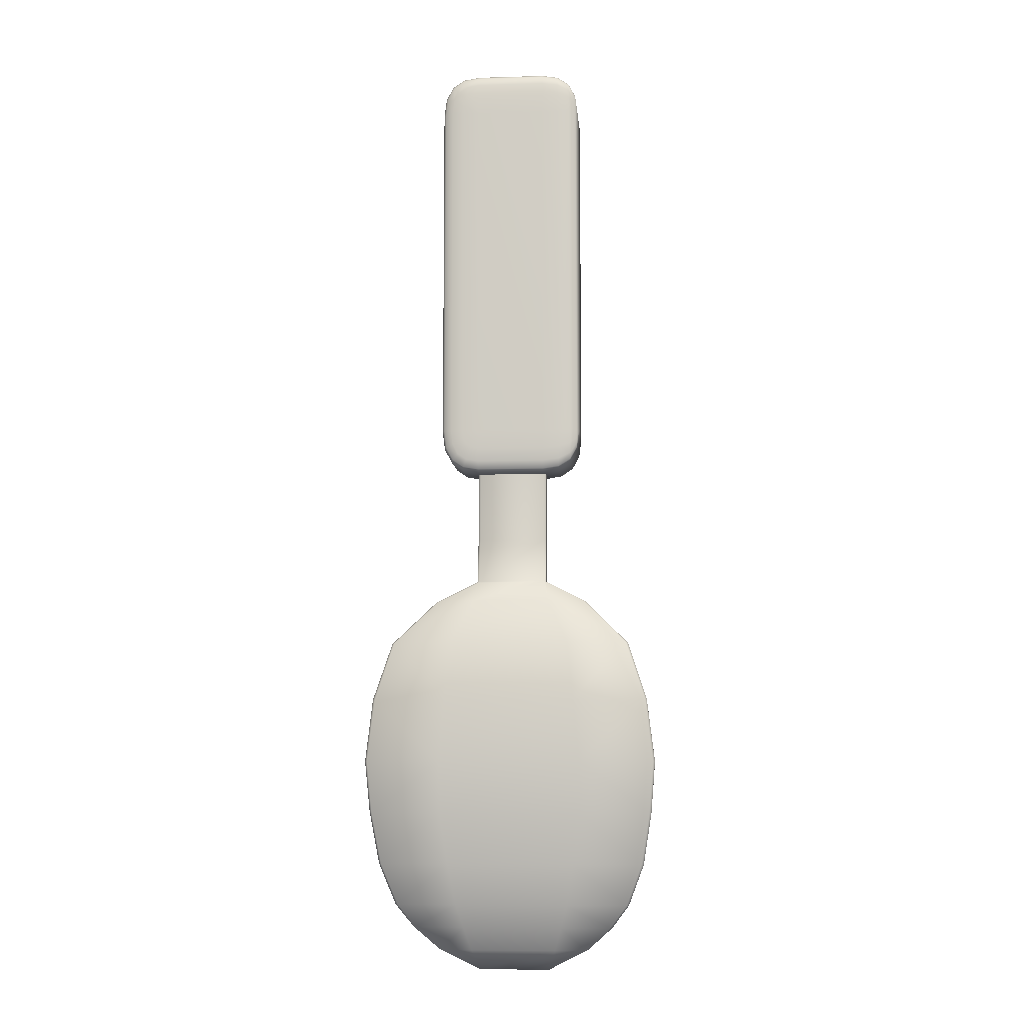
<metadata>
{"format":"obj","ext":"obj","renderer":"f3d","projection":"perspective","resolution":1024,"background":"white","views":[{"elev":-8.2,"azim":4.8,"up":"+Z"}]}
</metadata>
<code>
g meger3d_Char_tableware1_C1_2
v -0.03315 0.004222 -0.02755
v -0.03315 0.01108 -0.06866
v -0.03315 0.01843 -0.02755
v -0.03315 -0.003121 -0.06866
v -0.07208 0.00272 -0.08921
v -0.07208 -0.01148 -0.08921
v -0.1125 -0.014 -0.1329
v -0.1125 -0.02799 -0.1304
v -0.03315 0.004222 0.03907
v -0.03315 0.01843 0.03907
v -0.03086 0.001935 0.03907
v -0.03086 0.001935 -0.02755
v -0.03086 0.01337 -0.06866
v -0.03348 0.01303 -0.0709
v -0.03086 0.02071 -0.02755
v -0.03348 -0.005746 -0.0709
v -0.03086 -0.005407 -0.06866
v -0.0698 -0.01392 -0.08913
v -0.03086 0.02071 0.03907
v -0.1102 -0.03043 -0.13
v -0.1274 -0.03616 -0.1838
v -0.1298 -0.03379 -0.1838
v -0.1298 -0.02015 -0.1838
v -0.1368 -0.01861 -0.2417
v -0.1368 -0.03282 -0.2417
v -0.133 -0.01133 -0.288
v -0.133 -0.02548 -0.2892
v -0.1253 -0.01416 -0.3374
v -0.1253 4.343e-05 -0.3374
v -0.1345 -0.03527 -0.2417
v -0.1308 -0.02799 -0.2894
v -0.123 -0.0167 -0.3374
v -0.1274 -0.01818 -0.1838
v -0.1102 -0.01194 -0.1333
v -0.1308 -0.009406 -0.2878
v -0.1346 -0.01662 -0.2417
v -0.123 0.002019 -0.3374
v -0.0698 0.004862 -0.08913
v -0.1108 -0.002773 -0.3758
v -0.1108 0.01143 -0.3758
v -0.09496 0.008056 -0.3973
v -0.09496 0.01735 -0.3966
v -0.1086 -0.005329 -0.3758
v -0.0926 0.005531 -0.3976
v -0.1086 0.01345 -0.3758
v -0.09259 0.01941 -0.3963
v -0.07158 0.01889 -0.4188
v -0.07158 0.02326 -0.4175
v -0.03231 0.03451 -0.4386
v -0.03231 0.03578 -0.4365
v -0.06931 0.01639 -0.4195
v -0.03286 0.03314 -0.4393
v -0.0331 0.03533 -0.4337
v -0.0693 0.02537 -0.4168
v -0.06594 -0.01951 -0.2887
v -0.1346 -0.01662 -0.2417
v -0.1308 -0.009406 -0.2878
v -0.06627 -0.02536 -0.2417
v -0.123 0.002019 -0.3374
v -0.05929 -0.006371 -0.3374
v -0.1274 -0.01818 -0.1838
v -0.06072 -0.02449 -0.1838
v 0.06594 -0.01951 -0.2887
v 0.06627 -0.02536 -0.2417
v 0.1346 -0.01662 -0.2417
v 0.1308 -0.009406 -0.2878
v 0.123 0.002019 -0.3374
v 0.05929 -0.006371 -0.3374
v 0.1274 -0.01818 -0.1838
v 0.06072 -0.02449 -0.1838
v 0.05517 -0.01647 -0.1325
v -0.05517 -0.01647 -0.1325
v -0.05265 0.006813 -0.3758
v 0.05265 0.006813 -0.3758
v -0.04658 0.01554 -0.3963
v -0.09259 0.01941 -0.3963
v -0.1086 0.01345 -0.3758
v 0.04658 0.01554 -0.3963
v 0.09259 0.01941 -0.3963
v 0.1086 0.01345 -0.3758
v -0.03595 0.002716 -0.08786
v -0.0698 0.004862 -0.08913
v -0.1102 -0.01194 -0.1333
v -0.03348 0.01303 -0.0709
v -0.03086 0.01337 -0.06866
v 0.03595 0.002716 -0.08786
v 0.0698 0.004862 -0.08913
v 0.03348 0.01303 -0.0709
v 0.03086 0.01337 -0.06866
v -0.03086 0.02071 -0.02755
v 0.03086 0.02071 -0.02755
v -0.03086 0.02071 0.03907
v 0.03086 0.02071 0.03907
v 0.06929 0.02537 -0.4168
v 0.1102 -0.01194 -0.1333
v 0.04052 0.02427 -0.4168
v 0.0331 0.03533 -0.4337
v -0.04052 0.02427 -0.4168
v -0.0331 0.03533 -0.4337
v -0.0693 0.02537 -0.4168
v -0.1308 -0.02799 -0.2894
v -0.06627 -0.04034 -0.2417
v -0.06594 -0.03445 -0.29
v -0.1345 -0.03527 -0.2417
v -0.123 -0.0167 -0.3374
v -0.05929 -0.02326 -0.3374
v -0.1274 -0.03616 -0.1838
v -0.06072 -0.04137 -0.1838
v 0.06627 -0.04034 -0.2417
v 0.06594 -0.03445 -0.29
v 0.1308 -0.02799 -0.2894
v 0.1345 -0.03527 -0.2417
v 0.123 -0.0167 -0.3374
v 0.05929 -0.02326 -0.3374
v 0.1274 -0.03616 -0.1838
v 0.06072 -0.04137 -0.1838
v 0.05265 -0.01196 -0.3758
v -0.05265 -0.01196 -0.3758
v -0.05517 -0.03496 -0.1292
v 0.05517 -0.03496 -0.1292
v 0.03595 -0.01606 -0.08786
v 0.1102 -0.03043 -0.13
v 0.0698 -0.01392 -0.08913
v 0.03348 -0.005746 -0.0709
v -0.03595 -0.01606 -0.08786
v -0.1102 -0.03043 -0.13
v -0.0698 -0.01392 -0.08913
v -0.03348 -0.005746 -0.0709
v 0.03086 -0.005407 -0.06866
v -0.03086 -0.005407 -0.06866
v 0.03086 0.001935 -0.02755
v -0.03086 0.001935 -0.02755
v 0.03086 0.001935 0.03907
v -0.03086 0.001935 0.03907
v -0.0926 0.005531 -0.3976
v -0.04629 0.0002361 -0.3976
v -0.1086 -0.005329 -0.3758
v -0.06931 0.01639 -0.4195
v -0.03994 0.01244 -0.4195
v -0.03286 0.03314 -0.4393
v 0.03994 0.01244 -0.4195
v 0.03286 0.03314 -0.4393
v 0.06931 0.01639 -0.4195
v 0.04629 0.0002361 -0.3976
v 0.0926 0.005531 -0.3976
v 0.1086 -0.005329 -0.3758
v 0.03315 0.004222 -0.02755
v 0.03315 0.01108 -0.06866
v 0.03315 -0.003121 -0.06866
v 0.03315 0.01843 -0.02755
v 0.03315 0.004222 0.03907
v 0.03315 0.01843 0.03907
v 0.133 -0.01133 -0.288
v 0.1368 -0.03282 -0.2417
v 0.1368 -0.01861 -0.2417
v 0.133 -0.02548 -0.2892
v 0.1253 -0.01416 -0.3374
v 0.1253 4.351e-05 -0.3374
v 0.1298 -0.03379 -0.1838
v 0.1298 -0.02015 -0.1838
v 0.1346 -0.01662 -0.2417
v 0.1308 -0.009406 -0.2878
v 0.1308 -0.02799 -0.2894
v 0.1345 -0.03527 -0.2417
v 0.1274 -0.01818 -0.1838
v 0.1274 -0.03616 -0.1838
v 0.1125 -0.02799 -0.1304
v 0.1125 -0.014 -0.1329
v 0.07208 -0.01148 -0.08921
v 0.07208 0.00272 -0.08921
v 0.03315 -0.003121 -0.06866
v 0.03315 0.01108 -0.06866
v 0.0698 0.004862 -0.08913
v 0.1102 -0.01194 -0.1333
v 0.1102 -0.03043 -0.13
v 0.0698 -0.01392 -0.08913
v 0.03348 0.01303 -0.0709
v 0.03086 0.01337 -0.06866
v 0.03348 -0.005746 -0.0709
v 0.03086 -0.005407 -0.06866
v 0.03315 0.004222 -0.02755
v 0.03086 0.001935 -0.02755
v 0.03315 0.004222 0.03907
v 0.03086 0.001935 0.03907
v 0.03086 0.02071 -0.02755
v 0.03315 0.01843 -0.02755
v 0.03086 0.02071 0.03907
v 0.03315 0.01843 0.03907
v 0.1108 0.01143 -0.3758
v 0.09496 0.008056 -0.3973
v 0.1108 -0.002773 -0.3758
v 0.09496 0.01735 -0.3966
v 0.123 0.002019 -0.3374
v 0.1086 0.01345 -0.3758
v 0.123 -0.0167 -0.3374
v 0.1086 -0.005329 -0.3758
v 0.07158 0.01889 -0.4188
v 0.0926 0.005531 -0.3976
v 0.06931 0.01639 -0.4195
v 0.03286 0.03314 -0.4393
v 0.03231 0.03451 -0.4386
v 0.07158 0.02326 -0.4175
v 0.03231 0.03578 -0.4365
v -0.03231 0.03578 -0.4365
v -0.03231 0.03451 -0.4386
v 0.06929 0.02537 -0.4168
v 0.0331 0.03533 -0.4337
v 0.09259 0.01941 -0.3963
v -0.03286 0.03314 -0.4393
v -0.0331 0.03533 -0.4337
v 0.06675 0.009961 0.3992
v 0.06675 0.03404 0.07773
v 0.06675 0.009961 0.07773
v 0.06675 0.03404 0.3992
v 0.06454 0.03724 0.3992
v 0.06454 0.03704 0.4069
v 0.05793 0.03919 0.4123
v 0.05793 0.03953 0.3992
v 0.04691 0.04048 0.4156
v 0.04691 0.04091 0.3992
v 0.03149 0.04091 0.4167
v 0.03149 0.04137 0.3992
v 0.04691 0.04091 0.07773
v 0.03149 0.04137 0.07773
v -0.03148 0.04137 0.3992
v -0.03149 0.04137 0.07773
v -0.03149 0.04091 0.06021
v 0.03149 0.04091 0.06021
v 0.06454 0.03644 0.4123
v 0.05793 0.03816 0.4217
v 0.04691 0.03919 0.4274
v 0.03149 0.03953 0.4292
v 0.05793 0.03644 0.4274
v 0.06454 0.03544 0.4156
v 0.06454 0.03404 0.4167
v 0.04691 0.03704 0.4344
v 0.03149 0.03724 0.4368
v 0.05793 0.03404 0.4292
v 0.04691 0.03404 0.4368
v 0.03149 0.03404 0.4393
v -0.03148 0.03724 0.4368
v -0.03148 0.03404 0.4393
v -0.04595 0.03724 0.4344
v -0.04305 0.03953 0.4274
v -0.05132 0.03953 0.4217
v -0.04305 0.04091 0.4123
v -0.04595 0.04091 0.4069
v -0.04691 0.04091 0.3992
v -0.05628 0.03953 0.4123
v -0.05793 0.03953 0.3992
v -0.06248 0.03724 0.4156
v -0.06454 0.03724 0.3992
v -0.06454 0.03404 0.4167
v -0.06675 0.03404 0.3992
v -0.06454 0.03724 0.07773
v -0.06675 0.03404 0.07773
v -0.05628 0.03724 0.4274
v -0.05793 0.03404 0.4292
v -0.03823 0.04091 0.4156
v -0.03148 0.04091 0.4167
v -0.04691 0.03404 0.4368
v -0.03148 0.03953 0.4292
v -0.03148 0.009961 0.4393
v -0.04691 0.009961 0.4368
v -0.06248 0.03724 0.0613
v -0.05628 0.03953 0.06459
v -0.05132 0.03953 0.0552
v -0.04305 0.04091 0.06459
v -0.03823 0.04091 0.0613
v -0.04305 0.03953 0.04957
v -0.03149 0.03953 0.04769
v -0.04595 0.03724 0.04253
v -0.03149 0.03724 0.04018
v -0.04691 0.03404 0.04018
v -0.03149 0.03404 0.03768
v -0.05628 0.03724 0.04957
v -0.05793 0.03404 0.04769
v -0.04595 0.04091 0.07006
v -0.04691 0.04091 0.07773
v -0.06454 0.03404 0.06021
v -0.05793 0.03953 0.07773
v -0.06675 0.009961 0.07773
v -0.06454 0.009961 0.06021
v -0.06454 0.009961 0.06021
v -0.05793 0.009961 0.04769
v -0.06675 0.009961 0.3992
v -0.06454 0.009961 0.4167
v -0.05793 0.009961 0.4292
v -0.06454 0.009961 0.4167
v -0.04691 0.009961 0.4368
v -0.05793 0.009961 0.4292
v 0.06454 0.03724 0.07773
v 0.06454 0.03704 0.07006
v 0.06454 0.03644 0.06459
v 0.06454 0.03544 0.0613
v 0.06454 0.03404 0.06021
v 0.05793 0.03644 0.04957
v 0.05793 0.03404 0.04769
v 0.04691 0.03704 0.04253
v 0.04691 0.03404 0.04018
v 0.03149 0.03724 0.04018
v 0.03149 0.03404 0.03768
v 0.05793 0.03816 0.0552
v 0.04691 0.03919 0.04957
v 0.03149 0.03953 0.04769
v 0.05793 0.03919 0.06459
v 0.04691 0.04048 0.0613
v 0.05793 0.03953 0.07773
v 0.03149 0.009961 0.03768
v -0.03149 0.009961 0.03768
v -0.04691 0.009961 0.04018
v -0.03149 0.009961 0.03768
v -0.05793 0.009961 0.04769
v -0.04691 0.009961 0.04018
v 0.06454 0.009961 0.06021
v 0.06454 0.009961 0.06021
v 0.05793 0.009961 0.04769
v 0.05793 0.009961 0.04769
v 0.04691 0.009961 0.04018
v 0.04691 0.009961 0.04018
v 0.03149 0.009961 0.03768
v -0.03148 0.009961 0.4393
v 0.03149 0.009961 0.4393
v 0.03149 0.009961 0.4393
v 0.04691 0.009961 0.4368
v 0.04691 0.009961 0.4368
v 0.05793 0.009961 0.4292
v 0.05793 0.009961 0.4292
v 0.06454 0.009961 0.4167
v 0.06454 0.009961 0.4167
v 0.06675 0.009961 0.3992
v 0.06675 -0.01412 0.07773
v 0.06675 -0.01412 0.3992
v 0.06675 0.009961 0.07773
v 0.06454 -0.01732 0.3992
v 0.06454 -0.01712 0.4069
v 0.05793 -0.01927 0.4123
v 0.05793 -0.01961 0.3992
v 0.04691 -0.02056 0.4156
v 0.04691 -0.02099 0.3992
v 0.03149 -0.02099 0.4167
v 0.03149 -0.02144 0.3992
v 0.04691 -0.02099 0.07773
v 0.03149 -0.02144 0.07773
v -0.03148 -0.02144 0.3992
v -0.03149 -0.02144 0.07773
v -0.03149 -0.02099 0.06021
v 0.03149 -0.02099 0.06021
v 0.06454 -0.01652 0.4123
v 0.05793 -0.01824 0.4217
v 0.04691 -0.01927 0.4274
v 0.03149 -0.01961 0.4292
v 0.05793 -0.01652 0.4274
v 0.06454 -0.01552 0.4156
v 0.06454 -0.01412 0.4167
v 0.04691 -0.01712 0.4344
v 0.03149 -0.01732 0.4368
v 0.05793 -0.01412 0.4292
v 0.04691 -0.01412 0.4368
v 0.03149 -0.01412 0.4393
v -0.03148 -0.01732 0.4368
v -0.03148 -0.01412 0.4393
v -0.04595 -0.01732 0.4344
v -0.04305 -0.01961 0.4274
v -0.05132 -0.01961 0.4217
v -0.04305 -0.02099 0.4123
v -0.04595 -0.02099 0.4069
v -0.04691 -0.02099 0.3992
v -0.05628 -0.01961 0.4123
v -0.05793 -0.01961 0.3992
v -0.06248 -0.01732 0.4156
v -0.06454 -0.01732 0.3992
v -0.06454 -0.01412 0.4167
v -0.06675 -0.01412 0.3992
v -0.06454 -0.01732 0.07773
v -0.06675 -0.01412 0.07773
v -0.05628 -0.01732 0.4274
v -0.05793 -0.01412 0.4292
v -0.03823 -0.02099 0.4156
v -0.03148 -0.02099 0.4167
v -0.04691 -0.01412 0.4368
v -0.03148 -0.01961 0.4292
v -0.03148 0.009961 0.4393
v -0.04691 0.009961 0.4368
v -0.06248 -0.01732 0.0613
v -0.05628 -0.01961 0.06459
v -0.05132 -0.01961 0.0552
v -0.04305 -0.02099 0.06459
v -0.03823 -0.02099 0.0613
v -0.04305 -0.01961 0.04957
v -0.03149 -0.01961 0.04769
v -0.04595 -0.01732 0.04253
v -0.03149 -0.01732 0.04018
v -0.04691 -0.01412 0.04018
v -0.03149 -0.01412 0.03768
v -0.05628 -0.01732 0.04957
v -0.05793 -0.01412 0.04769
v -0.04595 -0.02099 0.07006
v -0.04691 -0.02099 0.07773
v -0.06454 -0.01412 0.06021
v -0.05793 -0.01961 0.07773
v -0.06675 0.009961 0.07773
v -0.06454 0.009961 0.06021
v -0.06454 0.009961 0.06021
v -0.06675 0.009961 0.3992
v -0.06454 0.009961 0.4167
v -0.05793 0.009961 0.4292
v -0.06454 0.009961 0.4167
v -0.04691 0.009961 0.4368
v -0.05793 0.009961 0.4292
v 0.06454 -0.01712 0.07006
v 0.06454 -0.01732 0.07773
v 0.06454 -0.01652 0.06459
v 0.06454 -0.01552 0.0613
v 0.06454 -0.01412 0.06021
v 0.05793 -0.01652 0.04957
v 0.05793 -0.01412 0.04769
v 0.04691 -0.01712 0.04253
v 0.04691 -0.01412 0.04018
v 0.03149 -0.01732 0.04018
v 0.03149 -0.01412 0.03768
v 0.05793 -0.01824 0.0552
v 0.04691 -0.01927 0.04957
v 0.03149 -0.01961 0.04769
v 0.05793 -0.01927 0.06459
v 0.04691 -0.02056 0.0613
v 0.05793 -0.01961 0.07773
v 0.03149 0.009961 0.03768
v -0.03149 0.009961 0.03768
v -0.04691 0.009961 0.04018
v -0.03149 0.009961 0.03768
v -0.05793 0.009961 0.04769
v -0.04691 0.009961 0.04018
v -0.05793 0.009961 0.04769
v 0.04691 0.009961 0.04018
v 0.03149 0.009961 0.03768
v 0.05793 0.009961 0.04769
v 0.04691 0.009961 0.04018
v 0.06454 0.009961 0.06021
v 0.05793 0.009961 0.04769
v 0.06454 0.009961 0.06021
v -0.03148 0.009961 0.4393
v 0.03149 0.009961 0.4393
v 0.03149 0.009961 0.4393
v 0.04691 0.009961 0.4368
v 0.04691 0.009961 0.4368
v 0.05793 0.009961 0.4292
v 0.05793 0.009961 0.4292
v 0.06454 0.009961 0.4167
v 0.06454 0.009961 0.4167
g meger3d_Char_tableware1_C1_2_0
f 3 2 1
f 4 1 2
f 2 5 4
f 6 4 5
f 5 7 6
f 8 6 7
f 1 9 3
f 10 3 9
f 9 1 11
f 12 11 1
f 1 4 12
f 2 3 13
f 13 14 2
f 15 13 3
f 3 10 15
f 4 6 16
f 17 4 16
f 17 12 4
f 18 16 6
f 6 8 18
f 19 15 10
f 20 18 8
f 20 8 21
f 22 21 8
f 7 23 8
f 23 24 22
f 25 22 24
f 24 26 25
f 27 25 26
f 27 26 28
f 29 28 26
f 25 27 30
f 25 30 22
f 21 22 30
f 31 30 27
f 28 32 27
f 31 27 32
f 23 7 33
f 34 33 7
f 26 24 35
f 26 35 29
f 36 35 24
f 24 23 36
f 33 36 23
f 37 29 35
f 7 5 34
f 38 34 5
f 5 2 38
f 14 38 2
f 28 29 39
f 28 39 32
f 40 39 29
f 29 37 40
f 39 40 41
f 42 41 40
f 39 41 43
f 43 32 39
f 44 43 41
f 40 45 42
f 45 40 37
f 46 42 45
f 41 42 47
f 41 47 44
f 48 47 42
f 42 46 48
f 47 48 49
f 50 49 48
f 47 49 51
f 51 44 47
f 52 51 49
f 50 48 53
f 54 53 48
f 54 48 46
f 57 56 55
f 58 55 56
f 57 55 59
f 60 59 55
f 56 61 58
f 62 58 61
f 55 58 63
f 64 63 58
f 58 62 64
f 64 65 63
f 66 63 65
f 66 67 63
f 68 63 67
f 63 68 55
f 60 55 68
f 65 64 69
f 70 69 64
f 70 64 62
f 70 62 71
f 72 71 62
f 60 68 73
f 74 73 68
f 73 74 75
f 75 76 73
f 77 73 76
f 78 75 74
f 78 74 79
f 80 79 74
f 74 68 80
f 67 80 68
f 72 81 71
f 81 72 82
f 83 82 72
f 84 81 82
f 85 81 84
f 86 81 85
f 86 71 81
f 86 87 71
f 86 88 87
f 88 86 85
f 89 88 85
f 85 90 89
f 91 89 90
f 90 92 91
f 93 91 92
f 79 94 78
f 95 71 87
f 71 95 70
f 69 70 95
f 97 96 94
f 96 97 98
f 99 98 97
f 99 100 98
f 98 100 75
f 98 75 96
f 76 75 100
f 96 78 94
f 78 96 75
f 103 102 101
f 104 101 102
f 101 105 103
f 106 103 105
f 104 102 107
f 108 107 102
f 102 103 109
f 110 109 103
f 103 106 110
f 110 111 109
f 112 109 111
f 111 110 113
f 114 113 110
f 114 110 106
f 112 115 109
f 116 109 115
f 109 116 102
f 108 102 116
f 114 106 117
f 118 117 106
f 108 116 119
f 120 119 116
f 120 121 119
f 120 122 121
f 120 116 122
f 115 122 116
f 123 121 122
f 123 124 121
f 125 119 121
f 119 125 126
f 127 126 125
f 128 127 125
f 128 125 129
f 125 121 129
f 129 121 124
f 130 128 129
f 129 131 130
f 132 130 131
f 131 133 132
f 134 132 133
f 119 126 108
f 107 108 126
f 136 118 135
f 137 135 118
f 118 106 137
f 105 137 106
f 135 138 136
f 139 136 138
f 140 139 138
f 139 140 141
f 139 141 136
f 142 141 140
f 142 143 141
f 144 136 141
f 141 143 144
f 145 144 143
f 144 145 117
f 118 136 117
f 144 117 136
f 146 117 145
f 117 146 114
f 113 114 146
f 149 148 147
f 150 147 148
f 147 150 151
f 152 151 150
f 155 154 153
f 156 153 154
f 156 157 153
f 158 153 157
f 154 155 159
f 160 159 155
f 155 153 161
f 155 161 160
f 162 161 153
f 153 158 162
f 156 154 163
f 164 163 154
f 154 159 164
f 165 160 161
f 166 164 159
f 159 160 167
f 159 167 166
f 168 167 160
f 160 165 168
f 167 168 169
f 170 169 168
f 169 170 171
f 172 171 170
f 170 168 173
f 174 173 168
f 174 168 165
f 167 169 175
f 175 166 167
f 176 175 169
f 169 171 176
f 173 177 170
f 172 170 177
f 177 178 172
f 179 176 171
f 179 171 180
f 171 181 180
f 182 180 181
f 181 183 182
f 184 182 183
f 178 185 172
f 186 172 185
f 185 187 186
f 188 186 187
f 191 190 189
f 192 189 190
f 189 158 191
f 158 189 193
f 194 193 189
f 189 192 194
f 157 191 158
f 157 195 191
f 196 191 195
f 191 196 190
f 193 162 158
f 157 156 195
f 163 195 156
f 190 197 192
f 190 198 197
f 198 190 196
f 199 197 198
f 199 200 197
f 201 197 200
f 197 201 202
f 202 192 197
f 203 202 201
f 203 201 204
f 205 204 201
f 202 203 206
f 207 206 203
f 203 204 207
f 206 208 202
f 192 202 208
f 200 209 201
f 205 201 209
f 210 207 204
f 208 194 192
f 72 62 83
f 61 83 62
f 22 8 23
f 73 77 60
f 59 60 77
f 213 212 211
f 214 211 212
f 214 212 215
f 215 216 214
f 216 215 217
f 218 217 215
f 217 218 219
f 220 219 218
f 219 220 221
f 222 221 220
f 220 223 222
f 224 222 223
f 222 224 225
f 222 225 221
f 226 225 224
f 226 224 227
f 228 227 224
f 216 229 214
f 229 216 230
f 217 230 216
f 230 217 231
f 219 231 217
f 231 219 232
f 221 232 219
f 230 233 229
f 234 229 233
f 229 234 214
f 234 235 214
f 233 230 236
f 231 236 230
f 236 231 237
f 232 237 231
f 235 234 238
f 233 238 234
f 238 233 239
f 236 239 233
f 239 236 240
f 237 240 236
f 237 241 240
f 242 240 241
f 241 243 242
f 243 241 244
f 244 245 243
f 245 244 246
f 246 247 245
f 247 246 225
f 248 247 225
f 247 248 249
f 249 245 247
f 250 249 248
f 249 250 251
f 252 251 250
f 251 252 253
f 254 253 252
f 252 255 254
f 256 254 255
f 245 249 257
f 251 257 249
f 257 243 245
f 257 251 258
f 253 258 251
f 246 259 225
f 259 260 225
f 259 246 244
f 258 261 257
f 243 257 261
f 260 259 262
f 244 262 259
f 262 244 241
f 261 242 243
f 242 261 263
f 264 263 261
f 255 265 256
f 265 255 266
f 266 267 265
f 267 266 268
f 268 269 267
f 269 268 226
f 227 269 226
f 269 227 270
f 270 267 269
f 271 270 227
f 270 271 272
f 273 272 271
f 272 273 274
f 275 274 273
f 267 270 276
f 272 276 270
f 276 265 267
f 276 272 277
f 274 277 272
f 268 278 226
f 278 268 266
f 278 279 226
f 277 280 276
f 265 276 280
f 279 278 281
f 266 281 278
f 281 266 255
f 280 256 265
f 256 280 282
f 283 282 280
f 255 252 281
f 250 281 252
f 281 250 279
f 248 279 250
f 279 248 226
f 225 226 248
f 280 277 284
f 285 284 277
f 256 282 254
f 286 254 282
f 286 287 254
f 253 254 287
f 289 288 253
f 258 253 288
f 291 290 258
f 261 258 290
f 260 221 225
f 221 260 232
f 262 232 260
f 232 262 237
f 241 237 262
f 293 292 212
f 294 293 212
f 295 294 212
f 296 295 212
f 295 296 297
f 298 297 296
f 297 298 299
f 300 299 298
f 299 300 301
f 302 301 300
f 294 295 303
f 297 303 295
f 303 297 304
f 299 304 297
f 304 299 305
f 301 305 299
f 293 294 306
f 303 306 294
f 306 303 307
f 304 307 303
f 307 304 228
f 305 228 304
f 306 308 293
f 308 306 223
f 307 223 306
f 223 307 224
f 228 224 307
f 223 220 308
f 218 308 220
f 308 218 292
f 292 293 308
f 215 292 218
f 292 215 212
f 305 271 228
f 227 228 271
f 271 305 273
f 301 273 305
f 273 301 275
f 302 275 301
f 302 309 275
f 310 275 309
f 312 311 275
f 274 275 311
f 314 313 274
f 277 274 313
f 212 213 296
f 315 296 213
f 296 316 298
f 317 298 316
f 298 318 300
f 319 300 318
f 300 320 302
f 321 302 320
f 242 322 240
f 323 240 322
f 240 324 239
f 325 239 324
f 239 326 238
f 327 238 326
f 238 328 235
f 329 235 328
f 235 330 214
f 211 214 330
f 333 332 331
f 334 331 332
f 333 335 332
f 336 335 333
f 336 337 335
f 338 335 337
f 337 339 338
f 340 338 339
f 339 341 340
f 342 340 341
f 340 342 343
f 344 343 342
f 342 345 344
f 342 341 345
f 346 344 345
f 346 347 344
f 348 344 347
f 349 336 333
f 337 336 350
f 349 350 336
f 339 337 351
f 350 351 337
f 341 339 352
f 351 352 339
f 350 349 353
f 354 353 349
f 354 349 333
f 355 354 333
f 351 350 356
f 353 356 350
f 352 351 357
f 356 357 351
f 353 354 358
f 355 358 354
f 356 353 359
f 358 359 353
f 357 356 360
f 359 360 356
f 357 360 361
f 362 361 360
f 361 362 363
f 363 364 361
f 364 363 365
f 365 366 364
f 366 365 367
f 366 367 345
f 367 368 345
f 367 369 368
f 369 367 365
f 370 368 369
f 369 371 370
f 372 370 371
f 371 373 372
f 374 372 373
f 372 374 375
f 376 375 374
f 371 369 377
f 365 377 369
f 377 365 363
f 373 371 378
f 377 378 371
f 379 366 345
f 380 379 345
f 379 364 366
f 378 377 381
f 363 381 377
f 364 379 382
f 380 382 379
f 382 361 364
f 381 363 362
f 362 383 381
f 384 381 383
f 375 376 385
f 385 386 375
f 386 385 387
f 387 388 386
f 388 387 389
f 388 389 346
f 389 347 346
f 389 390 347
f 390 389 387
f 391 347 390
f 390 392 391
f 393 391 392
f 392 394 393
f 395 393 394
f 392 390 396
f 387 396 390
f 396 387 385
f 394 392 397
f 396 397 392
f 398 388 346
f 398 386 388
f 399 398 346
f 397 396 400
f 385 400 396
f 399 401 398
f 386 398 401
f 401 375 386
f 400 385 376
f 376 402 400
f 403 400 402
f 375 401 372
f 370 372 401
f 401 399 370
f 368 370 399
f 399 346 368
f 345 368 346
f 400 404 397
f 376 374 402
f 405 402 374
f 405 374 406
f 373 406 374
f 378 407 373
f 408 373 407
f 381 409 378
f 410 378 409
f 380 345 341
f 341 352 380
f 382 380 352
f 352 357 382
f 361 382 357
f 412 411 332
f 411 413 332
f 413 414 332
f 414 415 332
f 414 416 415
f 417 415 416
f 416 418 417
f 419 417 418
f 418 420 419
f 421 419 420
f 416 414 422
f 413 422 414
f 418 416 423
f 422 423 416
f 420 418 424
f 423 424 418
f 422 413 425
f 411 425 413
f 423 422 426
f 425 426 422
f 424 423 348
f 426 348 423
f 426 425 343
f 427 343 425
f 425 411 427
f 412 427 411
f 348 426 344
f 343 344 426
f 343 427 340
f 338 340 427
f 427 412 338
f 335 338 412
f 412 332 335
f 424 348 391
f 347 391 348
f 391 393 424
f 420 424 393
f 393 395 420
f 421 420 395
f 421 395 428
f 429 428 395
f 394 430 395
f 431 395 430
f 397 432 394
f 433 394 432
f 434 397 404
f 436 435 421
f 419 421 435
f 438 437 419
f 417 419 437
f 440 439 417
f 415 417 439
f 441 334 415
f 332 415 334
f 443 442 360
f 362 360 442
f 360 359 444
f 445 444 359
f 359 358 446
f 447 446 358
f 358 355 448
f 449 448 355
f 355 333 450
f 331 450 333

</code>
